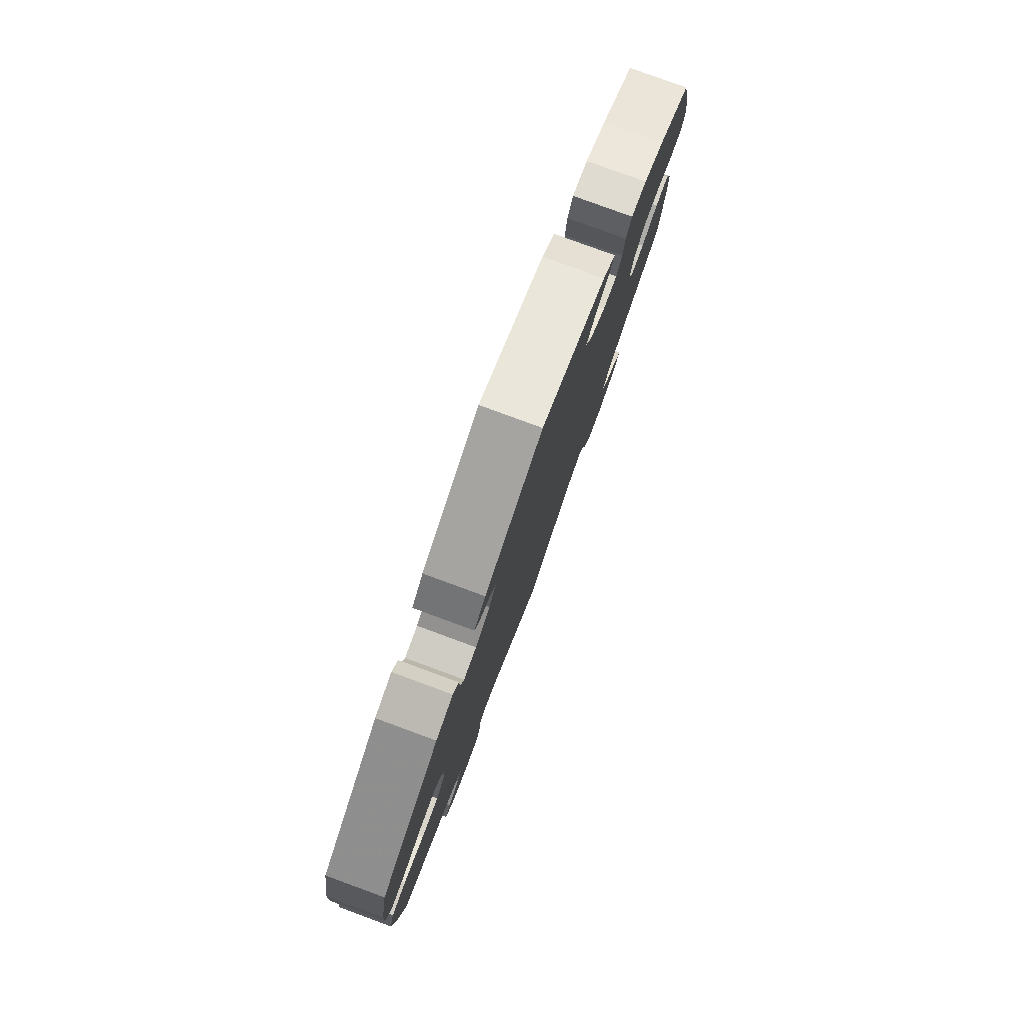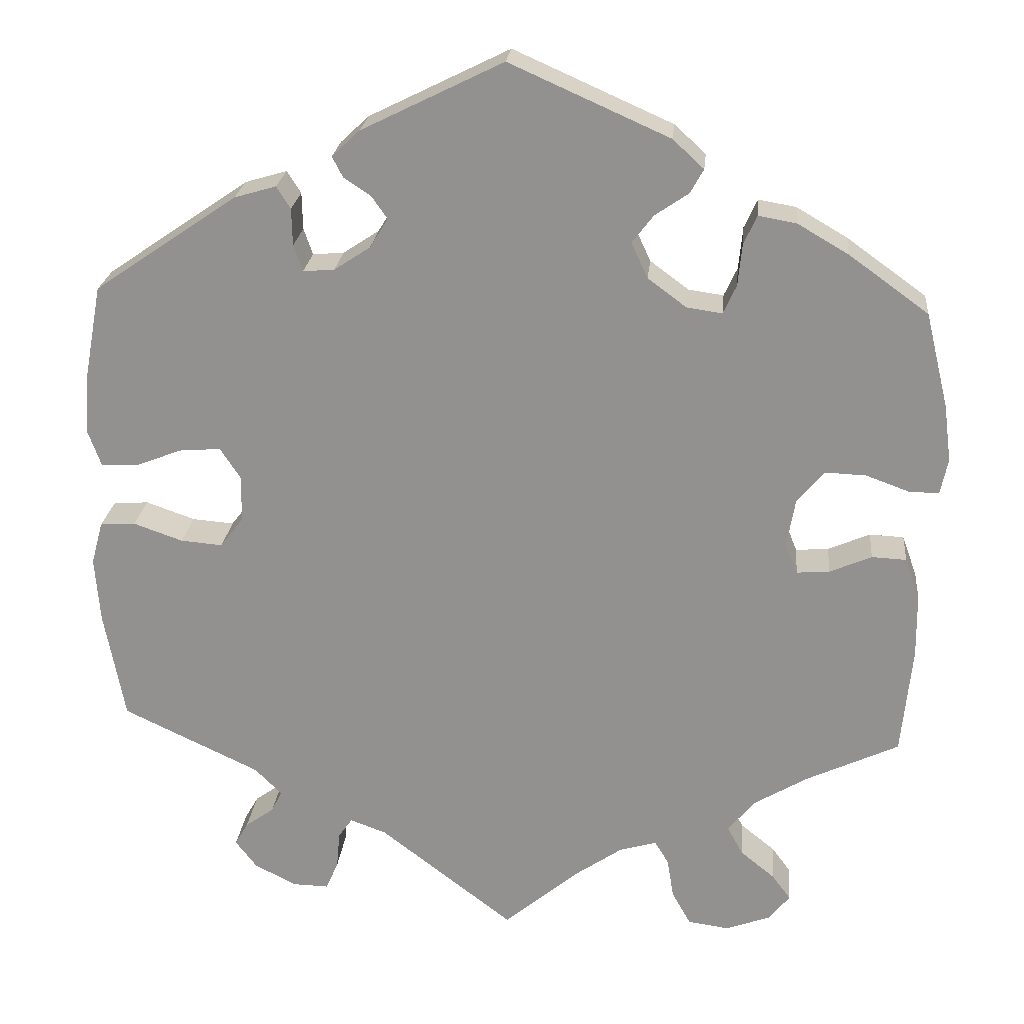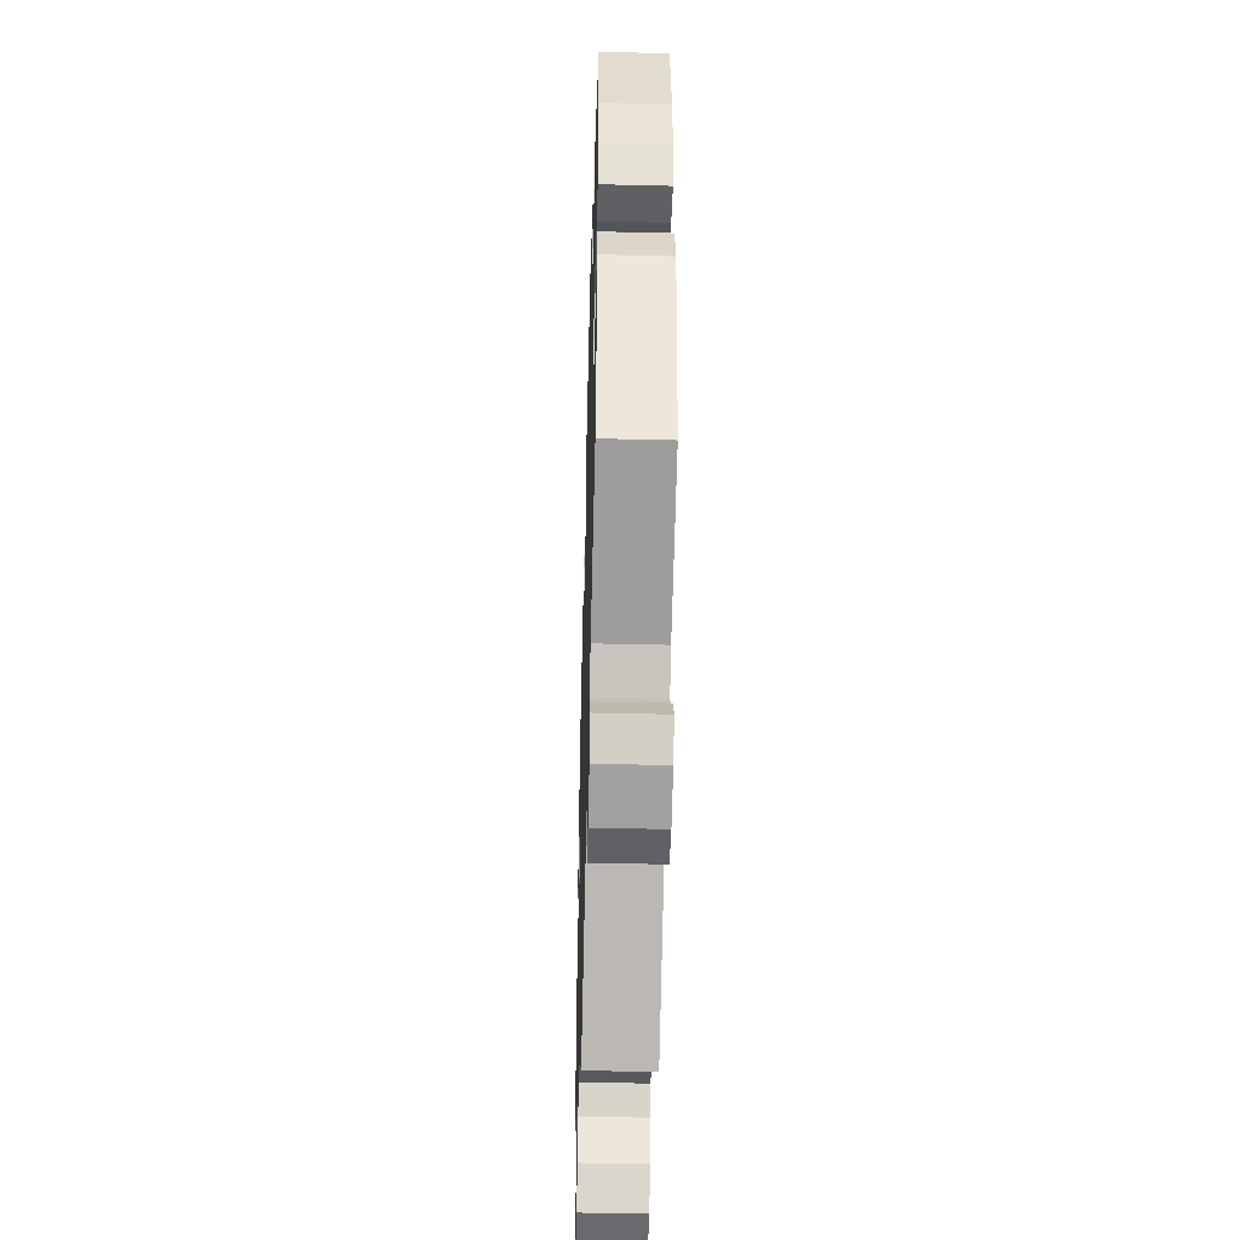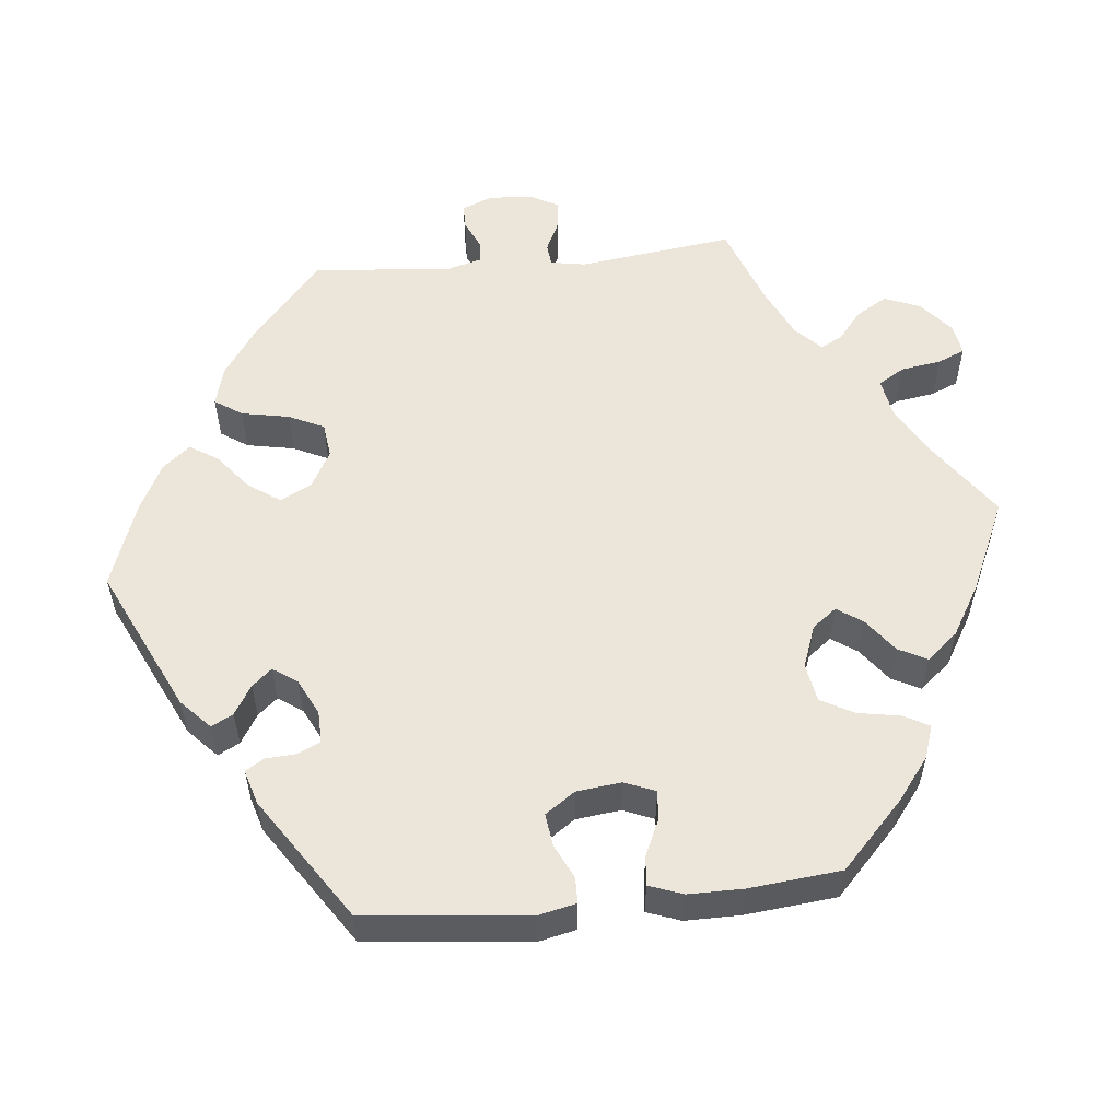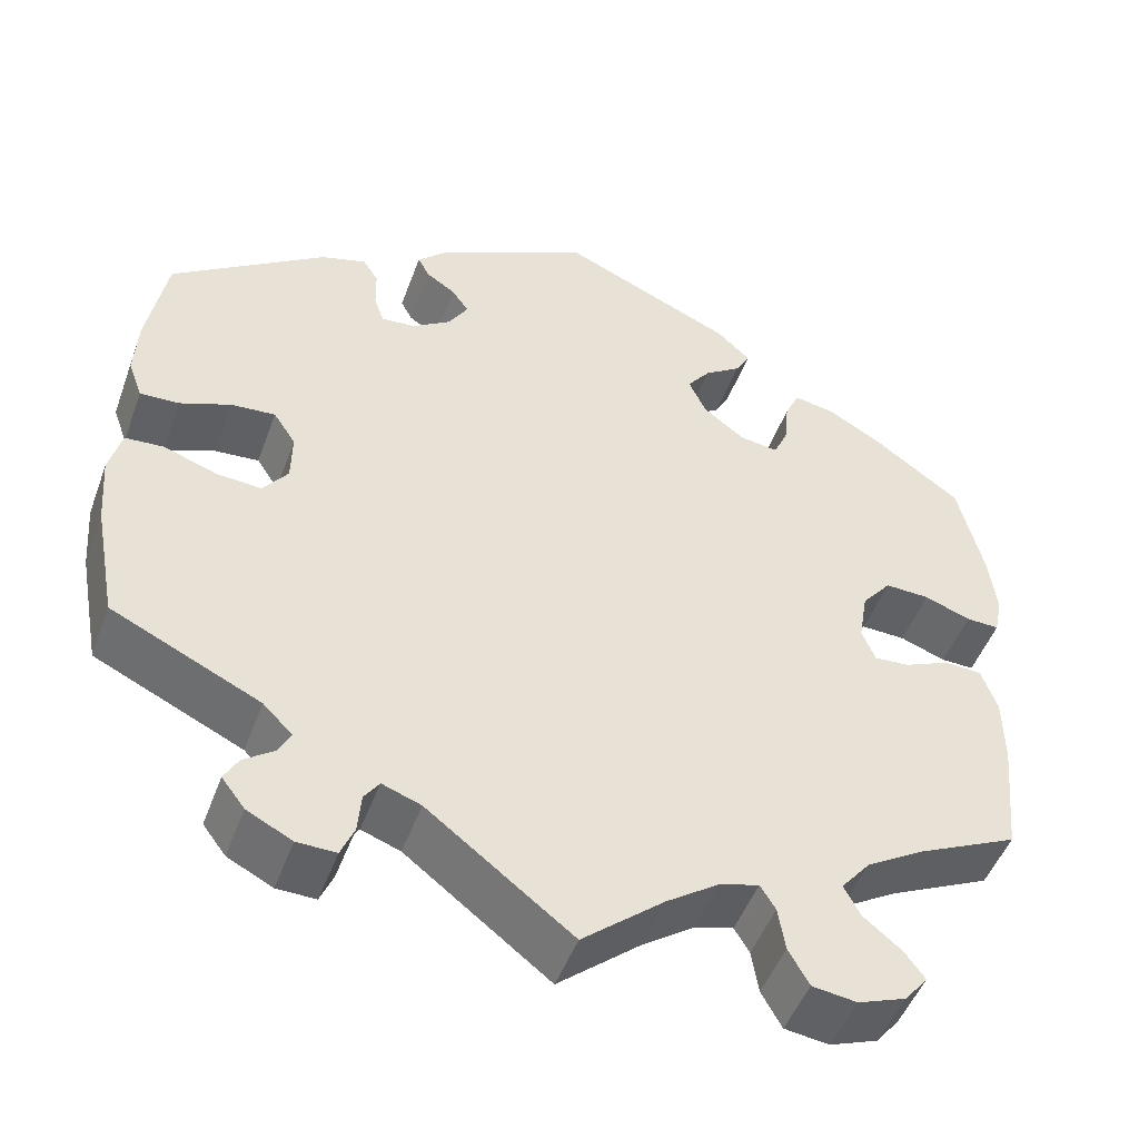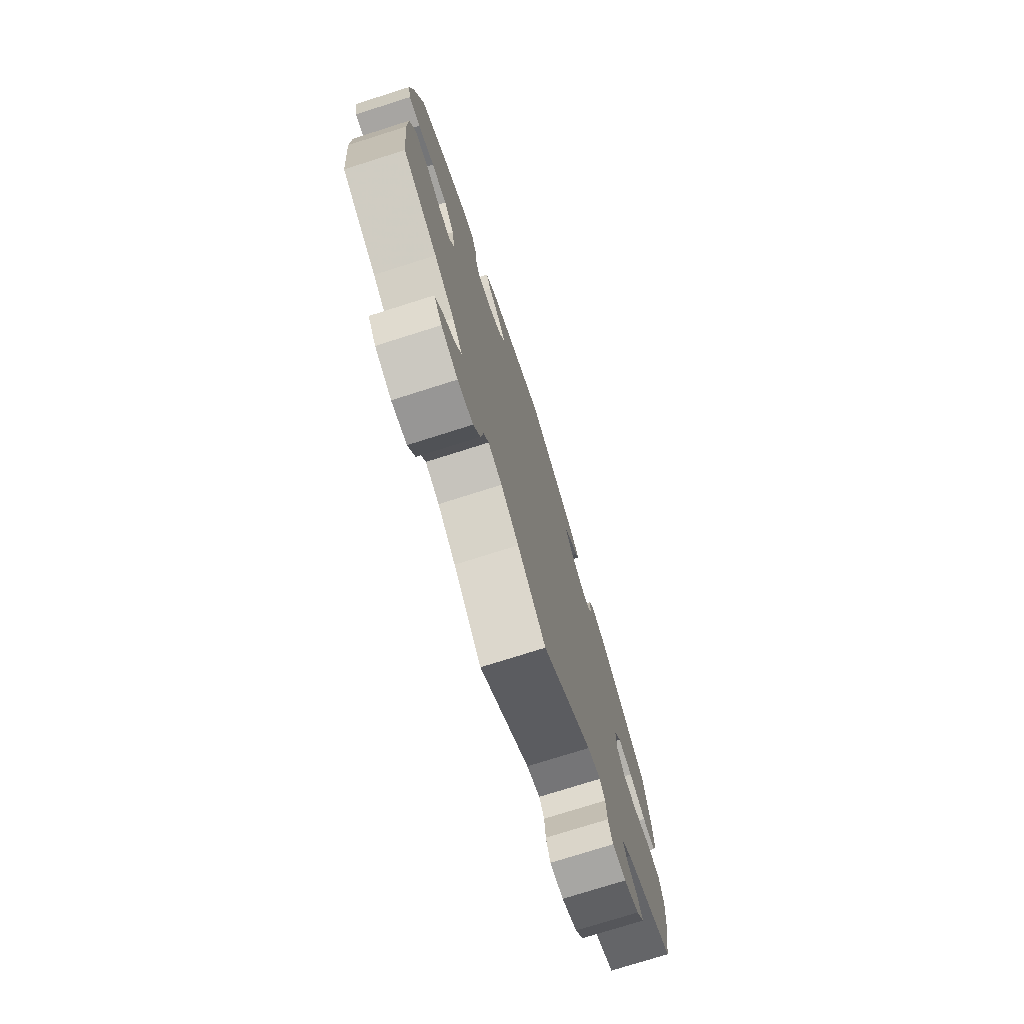
<metadata>
{"format":"obj","ext":"obj","renderer":"f3d","projection":"perspective","resolution":1024,"background":"white","views":[{"elev":79.9,"azim":-69.8,"up":"+Z"},{"elev":23.0,"azim":5.6,"up":"+Z"},{"elev":-45.2,"azim":-91.6,"up":"+Z"},{"elev":55.3,"azim":24.2,"up":"+Y"},{"elev":-48.7,"azim":-19.8,"up":"+Z"},{"elev":-75.3,"azim":107.6,"up":"+Z"}]}
</metadata>
<code>
v -0.525 0.07 -0.155
v -0.531 0.07 -0.076
v -0.517 0.07 -0.024
v -0.474 0.07 -0.021
v -0.414 0.07 -0.042
v -0.363 0.07 -0.046
v -0.335 0.07 -0.009
v -0.334 0.07 0.047
v -0.359 0.07 0.085
v -0.409 0.07 0.081
v -0.466 0.07 0.059
v -0.51 0.07 0.057
v -0.526 0.07 0.101
v -0.522 0.07 0.17
v -0.5 0.07 0.289
v -0.326 0.07 0.408
v -0.275 0.07 0.423
v -0.258 0.07 0.396
v -0.257 0.07 0.351
v -0.246 0.07 0.319
v -0.208 0.07 0.322
v -0.164 0.07 0.351
v -0.142 0.07 0.387
v -0.161 0.07 0.414
v -0.194 0.07 0.436
v -0.207 0.07 0.461
v -0.173 0.07 0.493
v -0.001 0.07 0.578
v 0.193 0.07 0.492
v 0.231 0.07 0.457
v 0.215 0.07 0.428
v 0.174 0.07 0.4
v 0.148 0.07 0.366
v 0.168 0.07 0.323
v 0.215 0.07 0.288
v 0.258 0.07 0.282
v 0.274 0.07 0.317
v 0.279 0.07 0.368
v 0.295 0.07 0.403
v 0.341 0.07 0.395
v 0.403 0.07 0.359
v 0.5 0.07 0.289
v 0.528 0.07 0.174
v 0.537 0.07 0.105
v 0.528 0.07 0.061
v 0.491 0.07 0.062
v 0.439 0.07 0.081
v 0.389 0.07 0.083
v 0.356 0.07 0.043
v 0.346 0.07 -0.015
v 0.361 0.07 -0.052
v 0.401 0.07 -0.049
v 0.452 0.07 -0.027
v 0.494 0.07 -0.029
v 0.512 0.07 -0.079
v 0.513 0.07 -0.157
v 0.5 0.07 -0.289
v 0.387 0.07 -0.342
v 0.322 0.07 -0.381
v 0.289 0.07 -0.421
v 0.308 0.07 -0.456
v 0.35 0.07 -0.49
v 0.373 0.07 -0.521
v 0.347 0.07 -0.553
v 0.293 0.07 -0.573
v 0.243 0.07 -0.566
v 0.22 0.07 -0.525
v 0.212 0.07 -0.476
v 0.195 0.07 -0.448
v 0.15 0.07 -0.461
v 0.092 0.07 -0.501
v 0 0.07 -0.578
v -0.163 0.07 -0.453
v -0.207 0.07 -0.437
v -0.224 0.07 -0.461
v -0.228 0.07 -0.506
v -0.243 0.07 -0.541
v -0.287 0.07 -0.54
v -0.338 0.07 -0.514
v -0.364 0.07 -0.48
v -0.348 0.07 -0.452
v -0.313 0.07 -0.427
v -0.3 0.07 -0.401
v -0.333 0.07 -0.368
v -0.5 0.07 -0.289
v -0.525 0 -0.155
v -0.531 0 -0.076
v -0.517 0 -0.024
v -0.474 0 -0.021
v -0.414 0 -0.042
v -0.363 0 -0.046
v -0.335 0 -0.009
v -0.334 0 0.047
v -0.359 0 0.085
v -0.409 0 0.081
v -0.466 0 0.059
v -0.51 0 0.057
v -0.526 0 0.101
v -0.522 0 0.17
v -0.5 0 0.289
v -0.326 0 0.408
v -0.275 0 0.423
v -0.258 0 0.396
v -0.257 0 0.351
v -0.246 0 0.319
v -0.208 0 0.322
v -0.164 0 0.351
v -0.142 0 0.387
v -0.161 0 0.414
v -0.194 0 0.436
v -0.207 0 0.461
v -0.173 0 0.493
v -0.001 0 0.578
v 0.193 0 0.492
v 0.231 0 0.457
v 0.215 0 0.428
v 0.174 0 0.4
v 0.148 0 0.366
v 0.168 0 0.323
v 0.215 0 0.288
v 0.258 0 0.282
v 0.274 0 0.317
v 0.279 0 0.368
v 0.295 0 0.403
v 0.341 0 0.395
v 0.403 0 0.359
v 0.5 0 0.289
v 0.528 0 0.174
v 0.537 0 0.105
v 0.528 0 0.061
v 0.491 0 0.062
v 0.439 0 0.081
v 0.389 0 0.083
v 0.356 0 0.043
v 0.346 0 -0.015
v 0.361 0 -0.052
v 0.401 0 -0.049
v 0.452 0 -0.027
v 0.494 0 -0.029
v 0.512 0 -0.079
v 0.513 0 -0.157
v 0.5 0 -0.289
v 0.387 0 -0.342
v 0.322 0 -0.381
v 0.289 0 -0.421
v 0.308 0 -0.456
v 0.35 0 -0.49
v 0.373 0 -0.521
v 0.347 0 -0.553
v 0.293 0 -0.573
v 0.243 0 -0.566
v 0.22 0 -0.525
v 0.212 0 -0.476
v 0.195 0 -0.448
v 0.15 0 -0.461
v 0.092 0 -0.501
v 0 0 -0.578
v -0.163 0 -0.453
v -0.207 0 -0.437
v -0.224 0 -0.461
v -0.228 0 -0.506
v -0.243 0 -0.541
v -0.287 0 -0.54
v -0.338 0 -0.514
v -0.364 0 -0.48
v -0.348 0 -0.452
v -0.313 0 -0.427
v -0.3 0 -0.401
v -0.333 0 -0.368
v -0.5 0 -0.289
f 84 85 1 2
f 83 84 2 3
f 79 80 81 82
f 79 82 83
f 78 79 83
f 75 76 77 78
f 74 75 78 83
f 73 74 83 3
f 71 72 73 3
f 65 66 67 68
f 65 68 69
f 64 65 69
f 61 62 63 64
f 60 61 64 69
f 59 60 69
f 58 59 69 70
f 56 57 58
f 55 56 58 70
f 52 53 54 55
f 51 52 55 70
f 44 45 46 47
f 44 47 48
f 43 44 48
f 42 43 48
f 41 42 48 49
f 37 38 39 40
f 36 37 40 41
f 29 30 31 32
f 29 32 33
f 28 29 33
f 27 28 33 34
f 24 25 26 27
f 23 24 27 34
f 16 17 18 19
f 16 19 20
f 15 16 20
f 14 15 20 21
f 10 11 12 13
f 9 10 13 14
f 71 3 4 5
f 71 5 6
f 50 51 70 71
f 50 71 6 7
f 36 41 49 50
f 35 36 50 7
f 22 23 34 35
f 21 22 35 7
f 9 14 21
f 8 9 21
f 7 8 21
f 87 86 170 169
f 88 87 169 168
f 167 166 165 164
f 168 167 164
f 168 164 163
f 163 162 161 160
f 168 163 160 159
f 88 168 159 158
f 88 158 157 156
f 153 152 151 150
f 154 153 150
f 154 150 149
f 149 148 147 146
f 154 149 146 145
f 154 145 144
f 155 154 144 143
f 143 142 141
f 155 143 141 140
f 140 139 138 137
f 155 140 137 136
f 132 131 130 129
f 133 132 129
f 133 129 128
f 133 128 127
f 134 133 127 126
f 125 124 123 122
f 126 125 122 121
f 117 116 115 114
f 118 117 114
f 118 114 113
f 119 118 113 112
f 112 111 110 109
f 119 112 109 108
f 104 103 102 101
f 105 104 101
f 105 101 100
f 106 105 100 99
f 98 97 96 95
f 99 98 95 94
f 90 89 88 156
f 91 90 156
f 156 155 136 135
f 92 91 156 135
f 135 134 126 121
f 92 135 121 120
f 120 119 108 107
f 92 120 107 106
f 106 99 94
f 106 94 93
f 106 93 92
f 1 86 87 2
f 2 87 88 3
f 3 88 89 4
f 4 89 90 5
f 5 90 91 6
f 6 91 92 7
f 7 92 93 8
f 8 93 94 9
f 9 94 95 10
f 10 95 96 11
f 11 96 97 12
f 12 97 98 13
f 13 98 99 14
f 14 99 100 15
f 15 100 101 16
f 16 101 102 17
f 17 102 103 18
f 18 103 104 19
f 19 104 105 20
f 20 105 106 21
f 21 106 107 22
f 22 107 108 23
f 23 108 109 24
f 24 109 110 25
f 25 110 111 26
f 26 111 112 27
f 27 112 113 28
f 28 113 114 29
f 29 114 115 30
f 30 115 116 31
f 31 116 117 32
f 32 117 118 33
f 33 118 119 34
f 34 119 120 35
f 35 120 121 36
f 36 121 122 37
f 37 122 123 38
f 38 123 124 39
f 39 124 125 40
f 40 125 126 41
f 41 126 127 42
f 42 127 128 43
f 43 128 129 44
f 44 129 130 45
f 45 130 131 46
f 46 131 132 47
f 47 132 133 48
f 48 133 134 49
f 49 134 135 50
f 50 135 136 51
f 51 136 137 52
f 52 137 138 53
f 53 138 139 54
f 54 139 140 55
f 55 140 141 56
f 56 141 142 57
f 57 142 143 58
f 58 143 144 59
f 59 144 145 60
f 60 145 146 61
f 61 146 147 62
f 62 147 148 63
f 63 148 149 64
f 64 149 150 65
f 65 150 151 66
f 66 151 152 67
f 67 152 153 68
f 68 153 154 69
f 69 154 155 70
f 70 155 156 71
f 71 156 157 72
f 72 157 158 73
f 73 158 159 74
f 74 159 160 75
f 75 160 161 76
f 76 161 162 77
f 77 162 163 78
f 78 163 164 79
f 79 164 165 80
f 80 165 166 81
f 81 166 167 82
f 82 167 168 83
f 83 168 169 84
f 84 169 170 85
f 85 170 86 1

</code>
